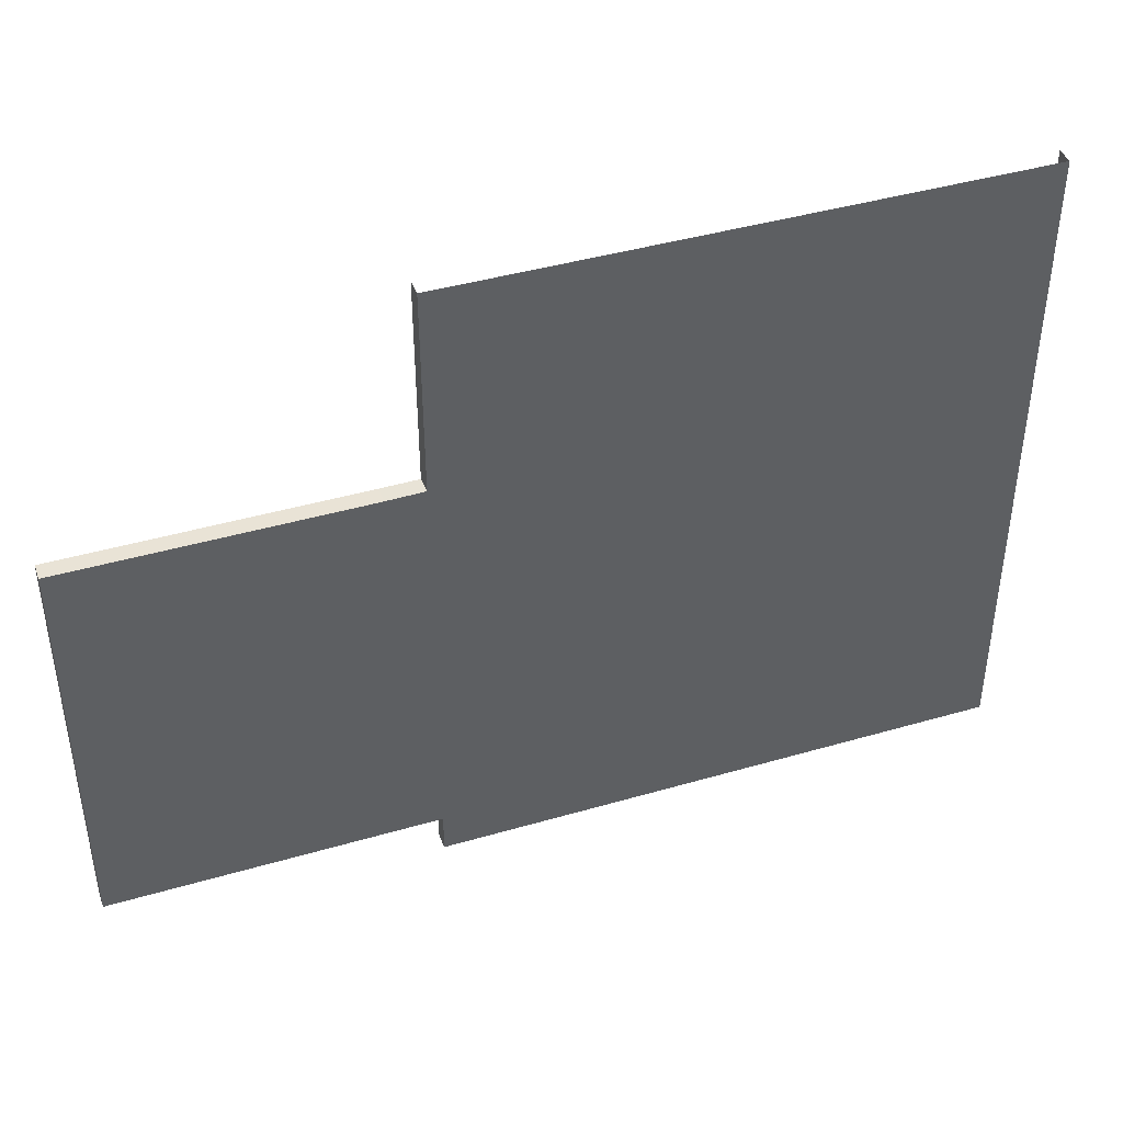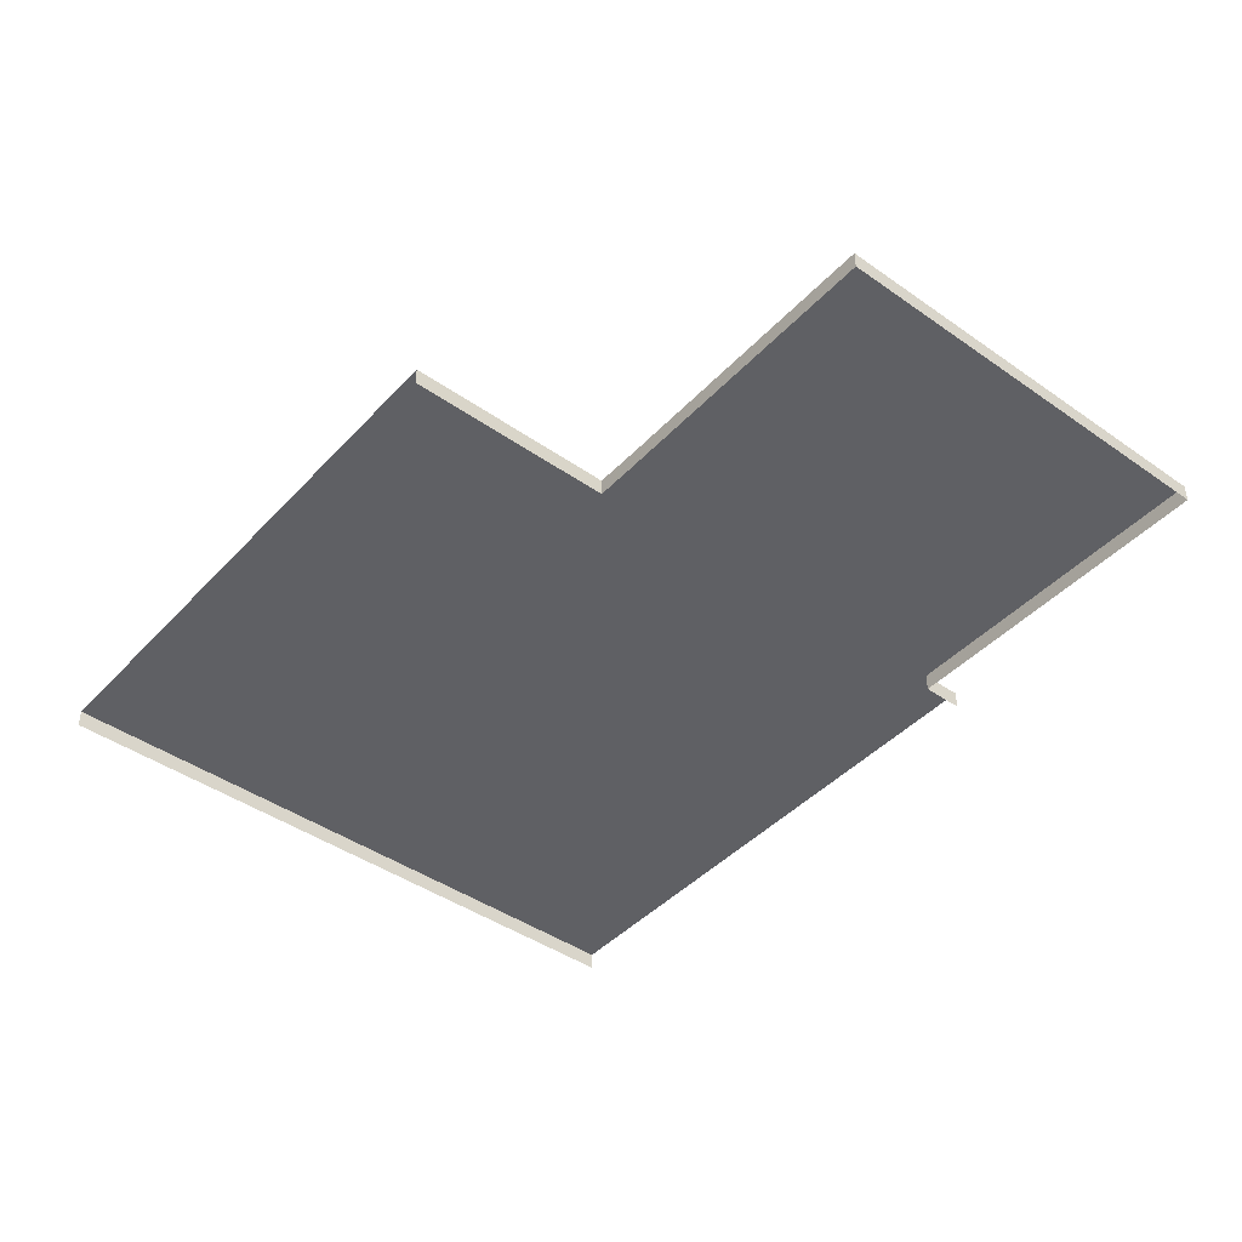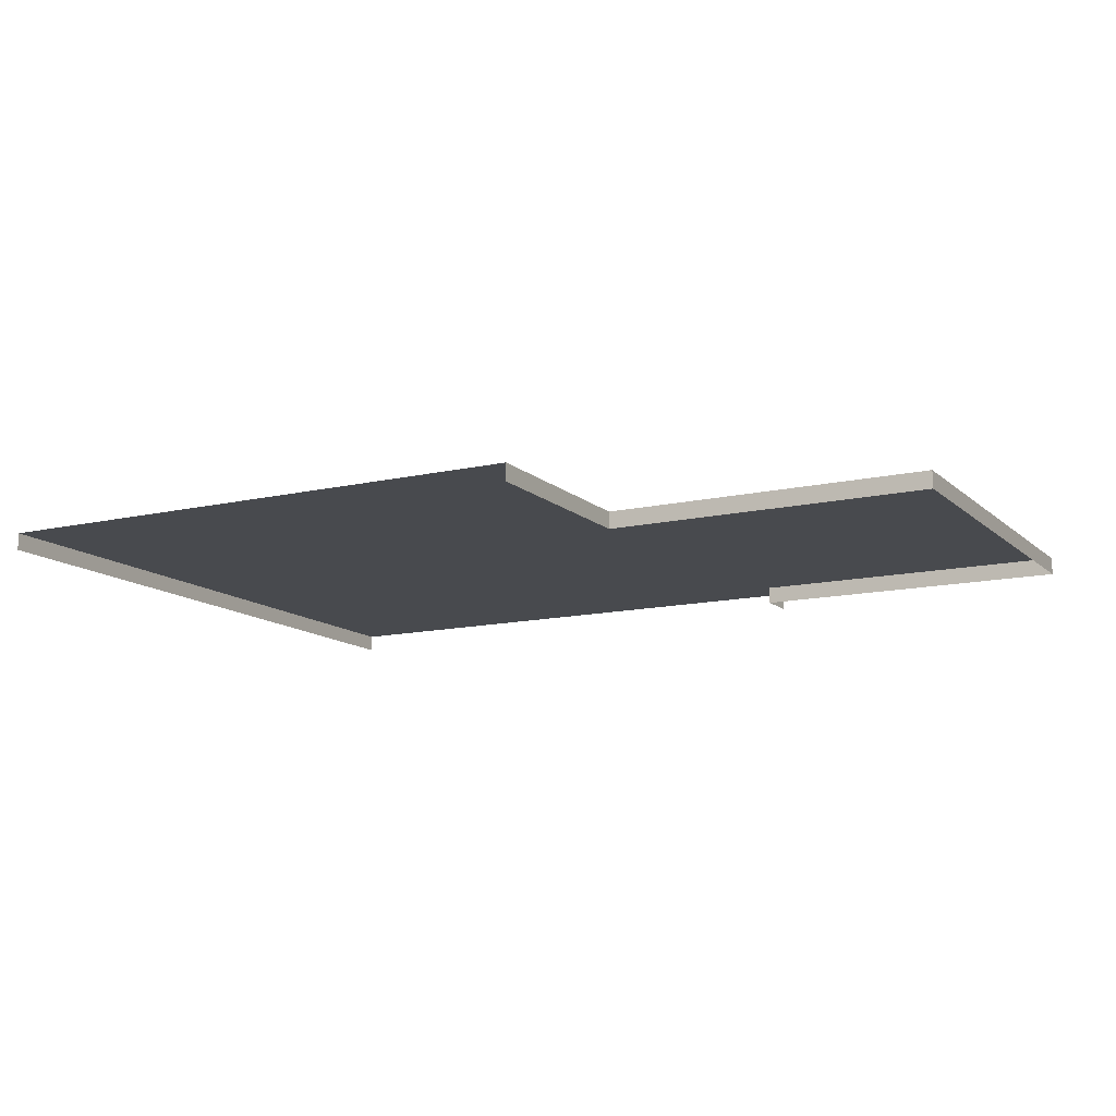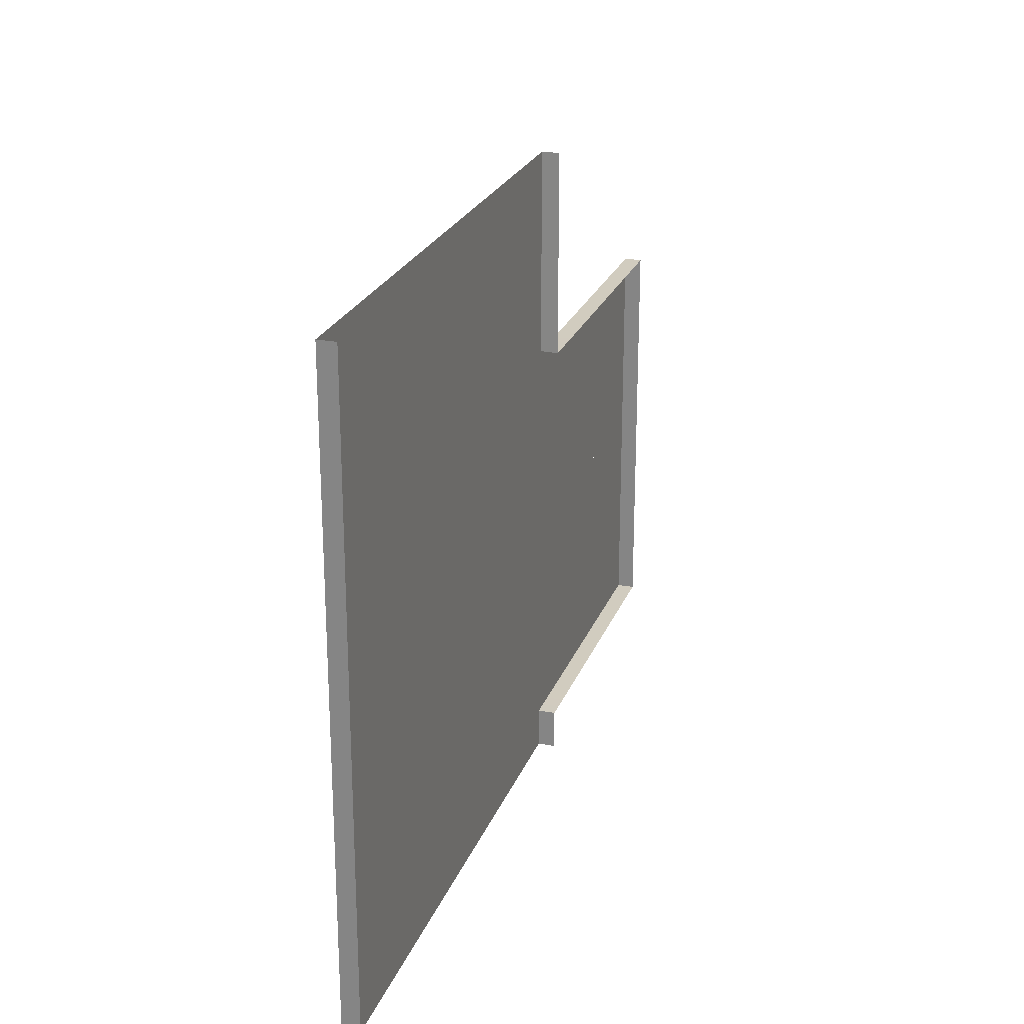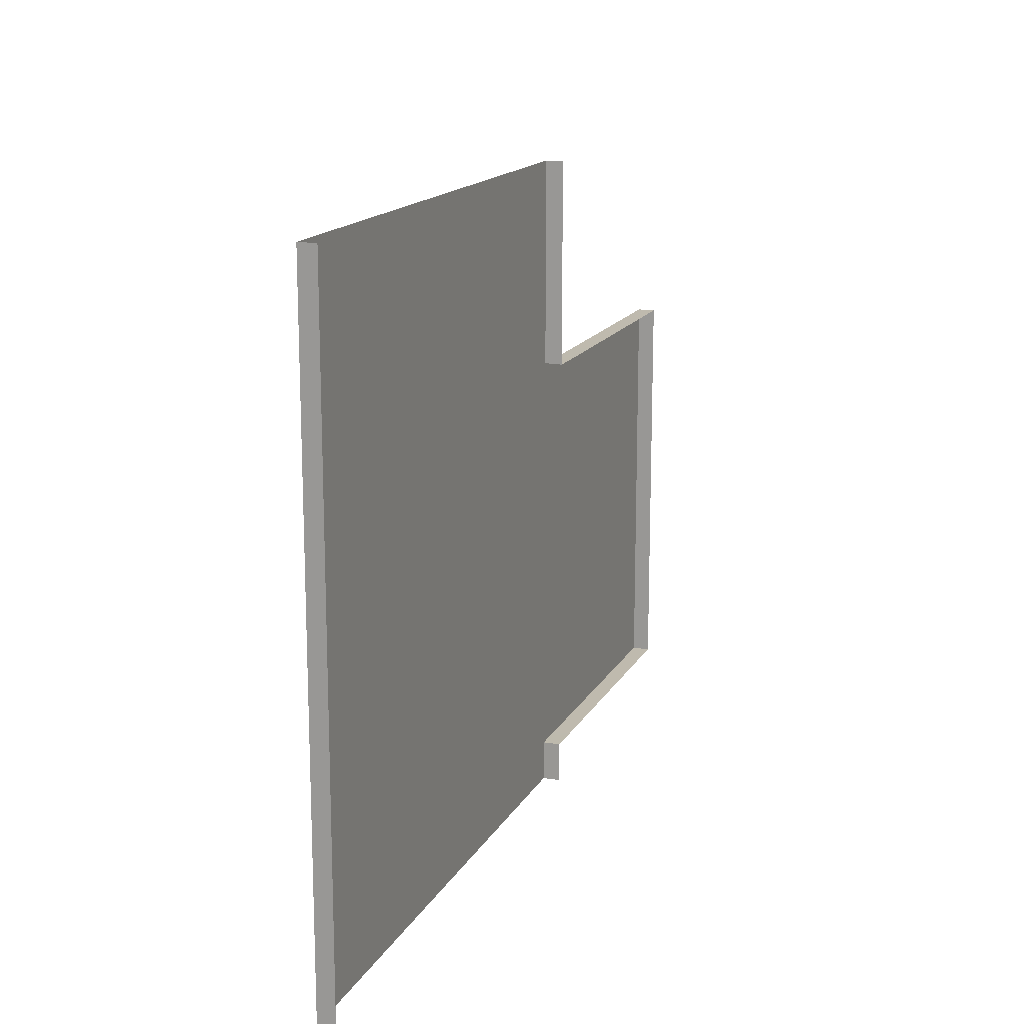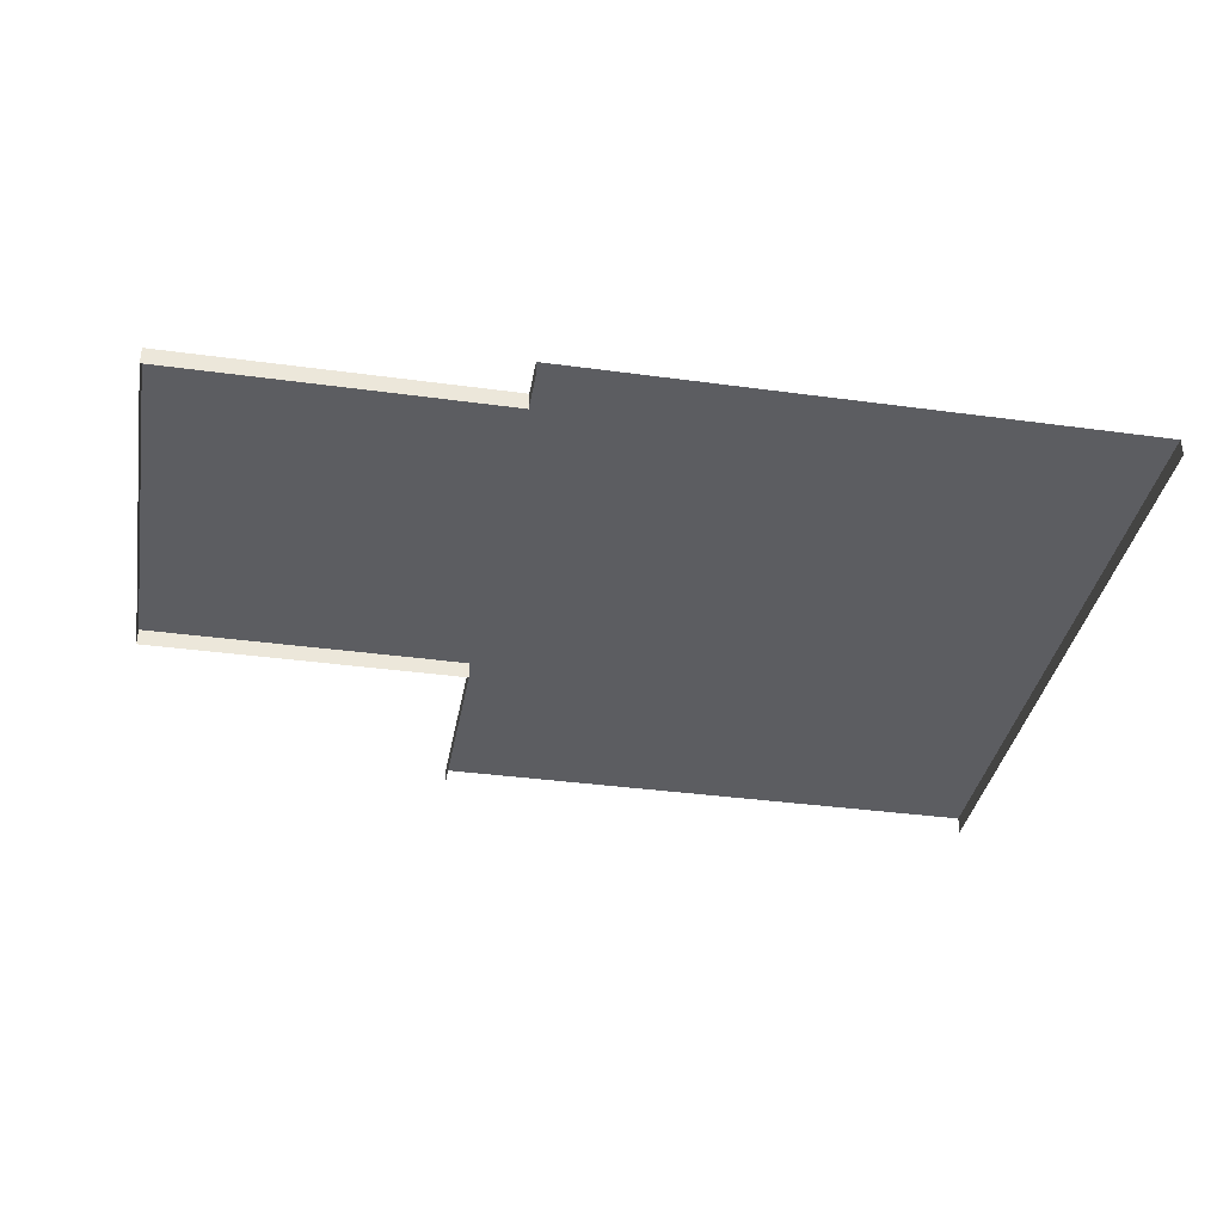
<metadata>
{"format":"obj","ext":"obj","renderer":"f3d","projection":"perspective","resolution":1024,"background":"white","views":[{"elev":42.1,"azim":160.7,"up":"+Z"},{"elev":-43.7,"azim":50.6,"up":"+Y"},{"elev":-12.8,"azim":28.2,"up":"+Y"},{"elev":23.8,"azim":-72.3,"up":"+Z"},{"elev":15.5,"azim":-70.0,"up":"+Z"},{"elev":-36.3,"azim":169.9,"up":"+Y"}]}
</metadata>
<code>
v 5.254 0.3183 -6
v 5.254 -0.001479 -6
v 5.253 -0.001479 -5.252
v 5.249 0.3183 -5.253
v 0 0.3183 -1.462
v 3 0.3183 0.003164
v 0 0.3183 6
v 3 0.3183 6
v -3 0.3183 6
v 0 0.3183 -6
v -3 0.3183 -6
v -4.934 0.3183 6
v -4.934 0.3183 -6
v -5.254 0.3183 6
v -5.254 0.3183 -6
v 3 0.3183 -2.999
v 3 0.3183 -6
v 3 0.3183 -1.501
v 5.254 0.3183 -6
v 5.249 0.3183 -5.253
v 3 0.3183 -2.999
v 3 0.3183 -6
v -5.254 0.3183 -6
v -5.254 0.3183 6
v -5.254 -0.001479 6
v -5.254 -0.001479 -6
v 5.249 0.3183 2.265
v 5.254 0.3183 6
v 3 0.3183 6
v 3 0.3183 0.003164
v 5.251 -0.001835 2.258
v 5.254 -0.001479 6
v 5.254 0.3183 6
v 5.249 0.3183 2.265
v 6 0.3183 2.254
v 6 -0.001479 2.254
v 5.251 -0.001835 2.258
v 5.249 0.3183 2.265
v 6 0.3183 2.254
v 5.249 0.3183 2.265
v 3 0.3183 0.003164
v 6 0.3183 0.0008316
v 6 0.3183 -3
v 3 0.3183 -2.999
v 5.249 0.3183 -5.253
v 6 0.3183 -5.254
v 6 0.3183 -5.254
v 5.249 0.3183 -5.253
v 5.253 -0.001479 -5.252
v 6 -0.001479 -5.254
v 6 0.3183 -1.5
v 3 0.3183 -1.501
v 3 0.3183 -2.999
v 6 0.3183 -3
v 6 0.3183 -1.5
v 6 0.3183 0.0008316
v 3 0.3183 0.003164
v 3 0.3183 -1.501
v 6 0.3183 2.254
v 11.25 0.3183 2.254
v 11.25 -0.001479 2.254
v 6 -0.001479 2.254
v 6 0.3183 0.0008316
v 9 0.3183 0.000248
v 10.93 0.3183 1.934
v 6 0.3183 2.254
v 11.25 0.3183 2.254
v 11.25 0.3183 -5.253
v 6 0.3183 -5.254
v 6 -0.001479 -5.254
v 11.25 -0.001479 -5.253
v 6 0.3183 -3
v 6 0.3183 -5.254
v 11.25 0.3183 -5.253
v 10.93 0.3183 -4.934
v 9 0.3183 -3
v 11.25 0.3183 2.254
v 11.25 0.3183 -5.253
v 11.25 -0.001479 -5.253
v 11.25 -0.001479 2.254
v 10.93 0.3183 1.934
v 10.93 0.3183 -4.934
v 11.25 0.3183 -5.253
v 11.25 0.3183 2.254
v 9 0.3183 0.000248
v 9 0.3183 -3
v 9 0.3183 -1.499
v 6 0.3183 -1.5
v 6 0.3183 -3
v 9 0.3183 -3
v 9 0.3183 -1.499
v 9 0.3183 0.000248
v 6 0.3183 0.0008316
v 6 0.3183 -1.5
g Road5_(1)_2938_224
f 1 3 2
f 1 4 3
f 5 7 6
f 6 7 8
f 5 9 7
f 10 9 5
f 9 10 11
f 11 12 9
f 11 13 12
f 13 14 12
f 13 15 14
f 5 16 10
f 10 16 17
f 16 5 18
f 18 5 6
f 19 21 20
f 19 22 21
f 23 25 24
f 23 26 25
f 27 29 28
f 27 30 29
f 31 33 32
f 31 34 33
f 35 37 36
f 35 38 37
f 39 41 40
f 39 42 41
f 43 45 44
f 43 46 45
f 47 49 48
f 47 50 49
f 51 53 52
f 51 54 53
f 55 57 56
f 55 58 57
f 59 61 60
f 59 62 61
f 63 65 64
f 65 63 66
f 65 66 67
f 68 70 69
f 68 71 70
f 72 74 73
f 74 72 75
f 75 72 76
f 77 79 78
f 77 80 79
f 81 83 82
f 81 84 83
f 85 81 82
f 85 82 86
f 87 89 88
f 87 90 89
f 91 93 92
f 91 94 93

</code>
